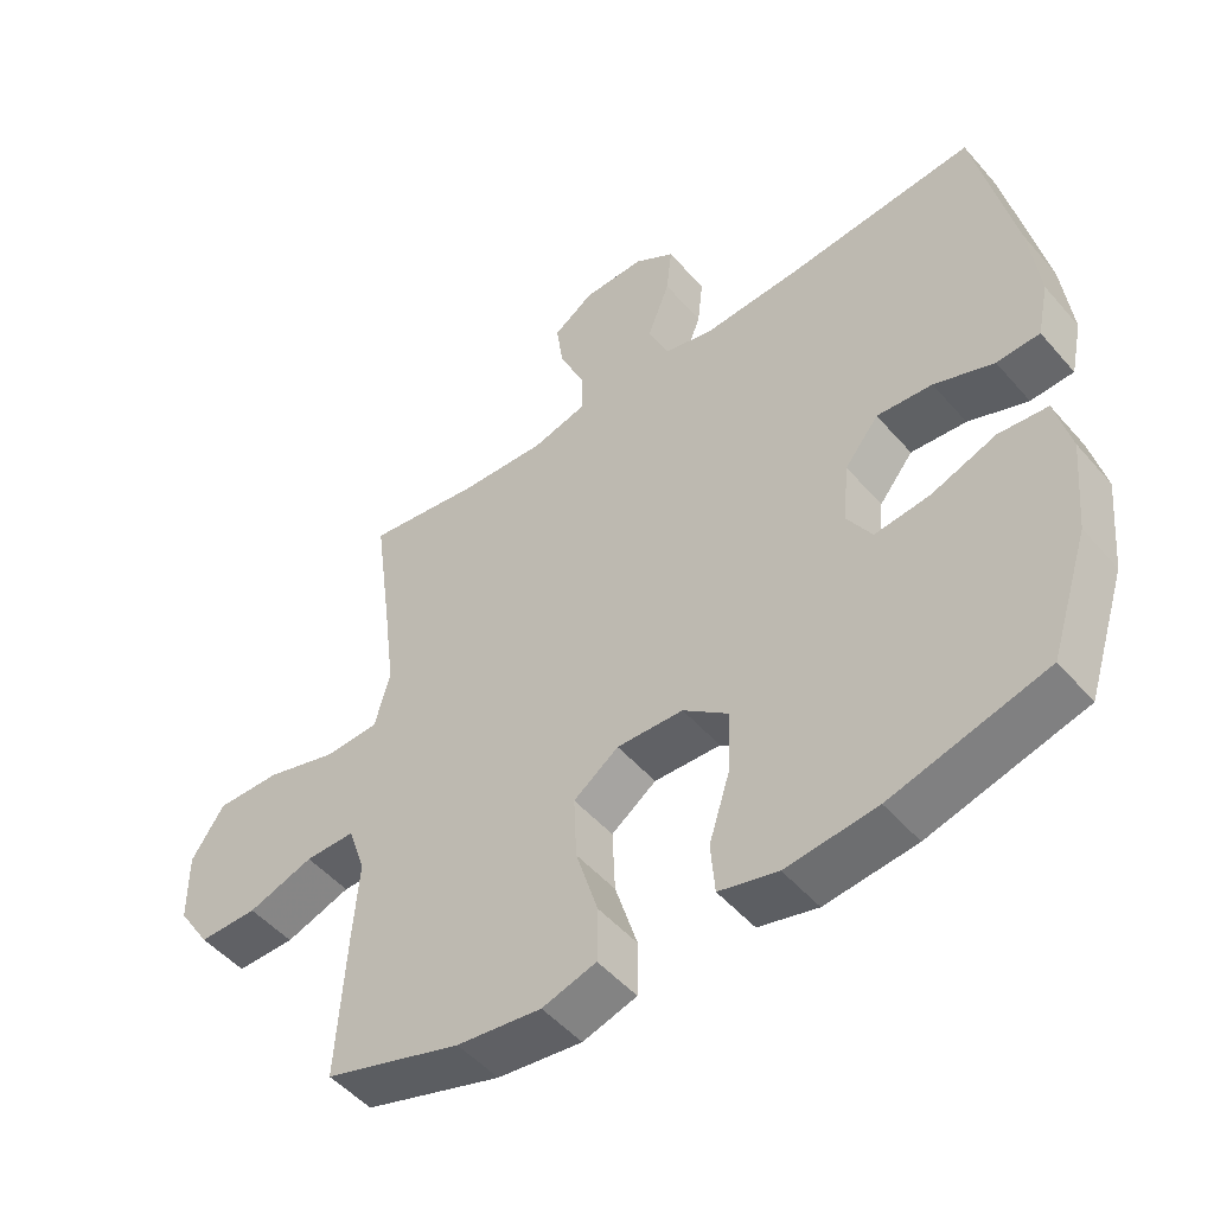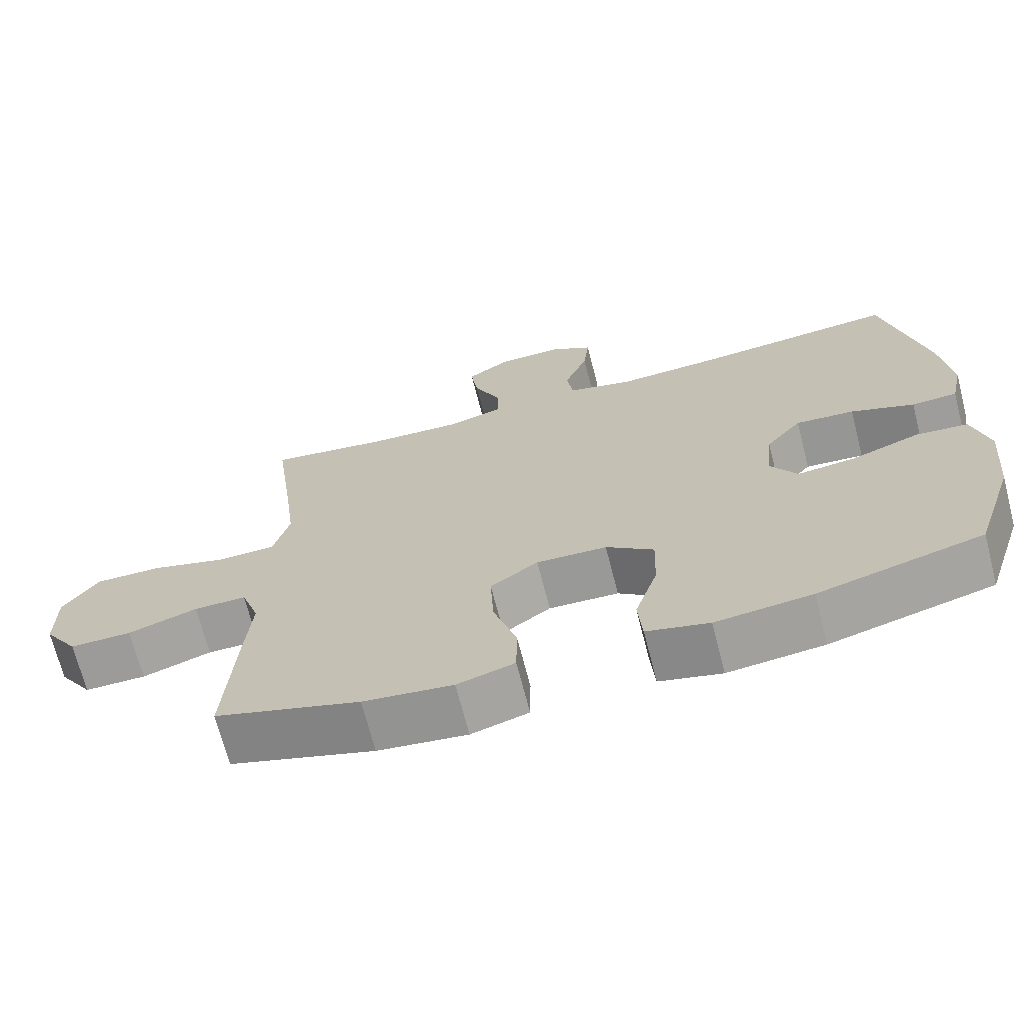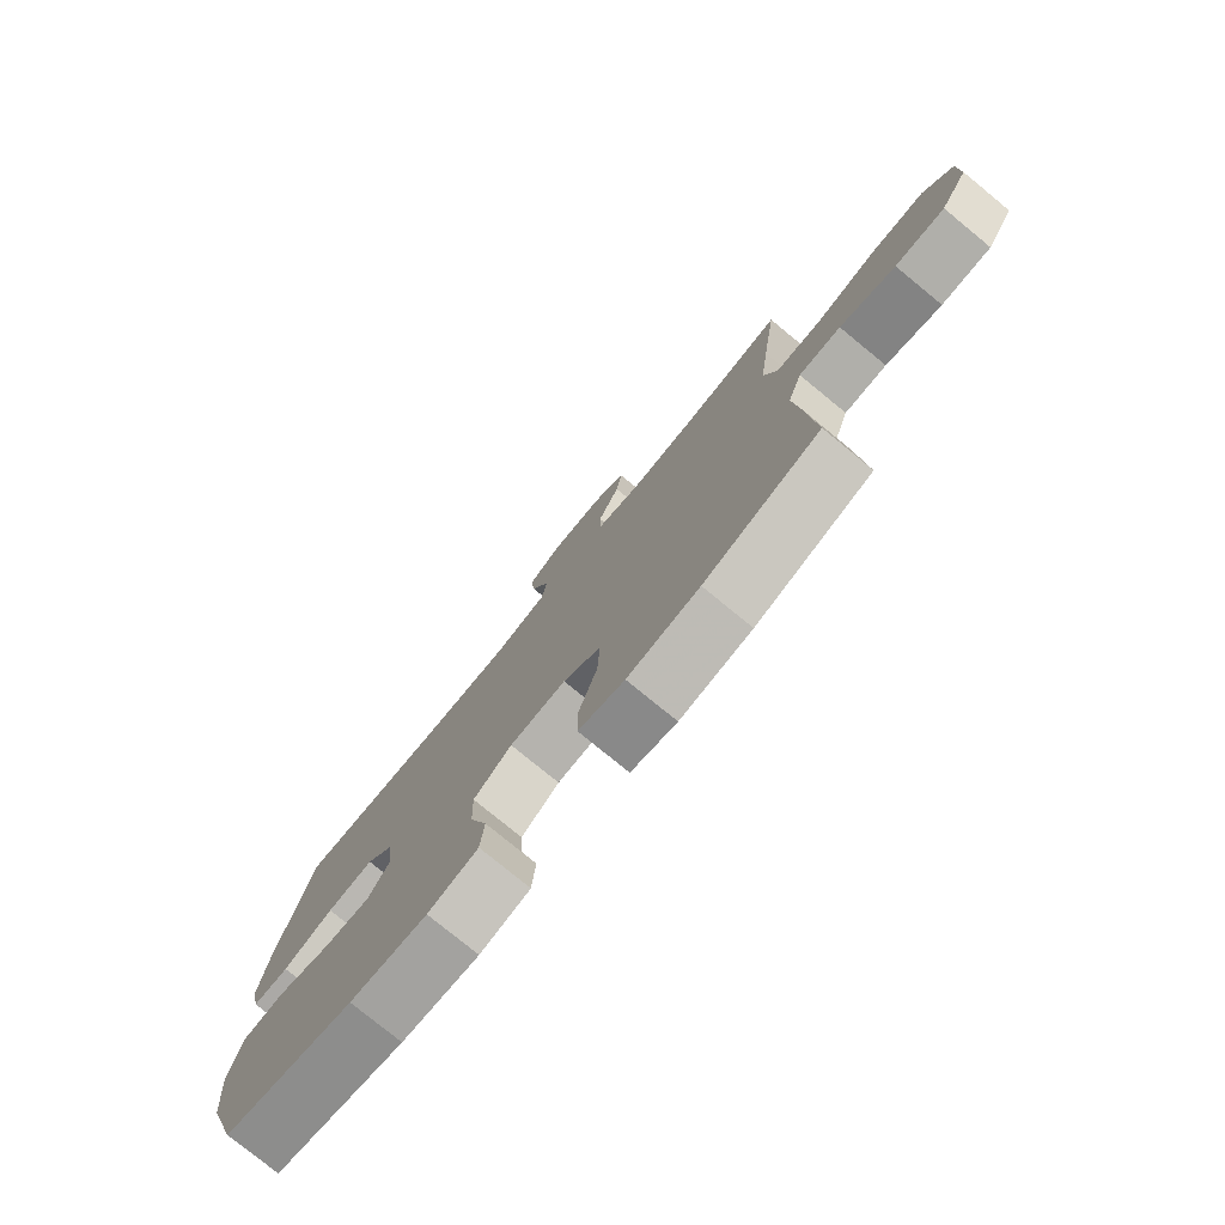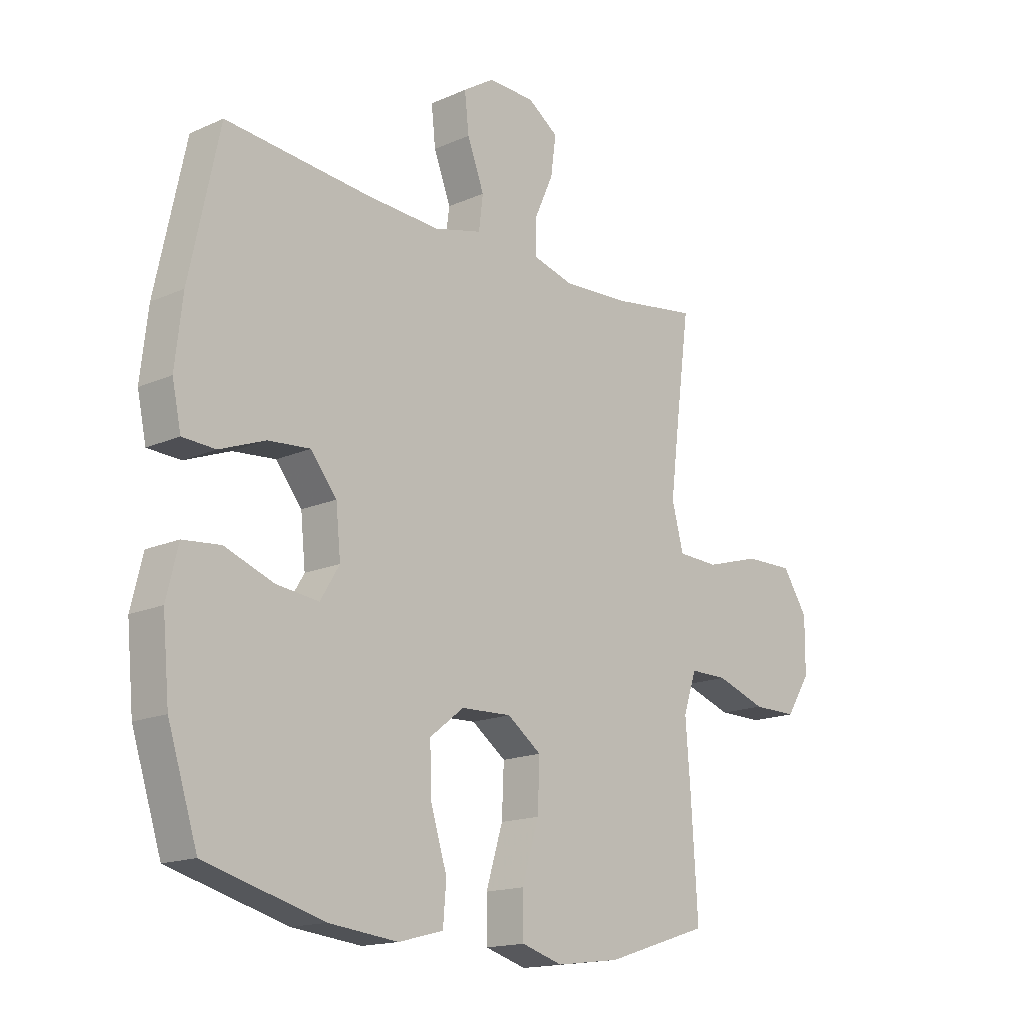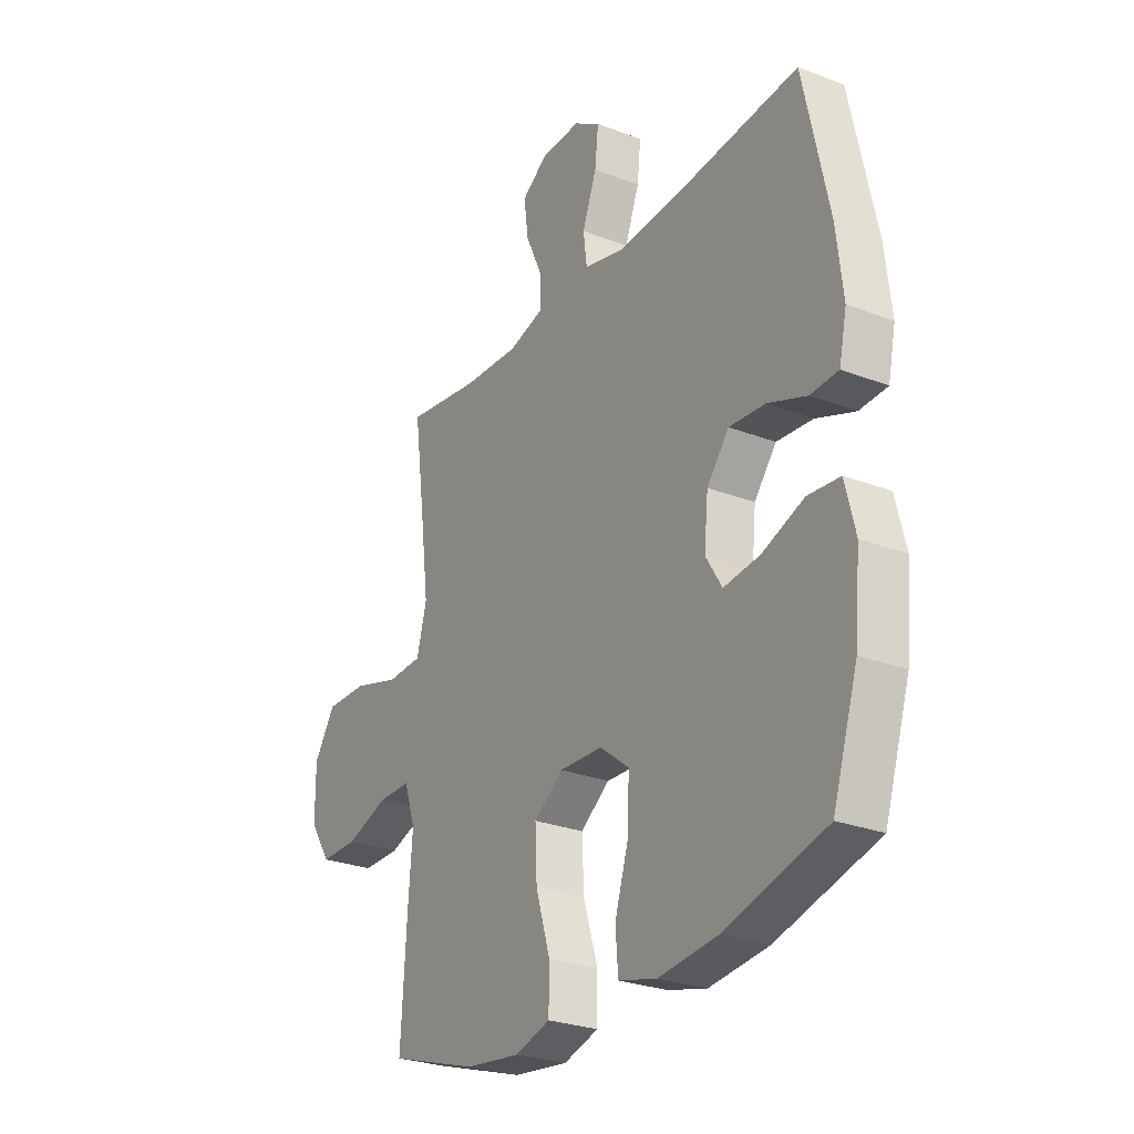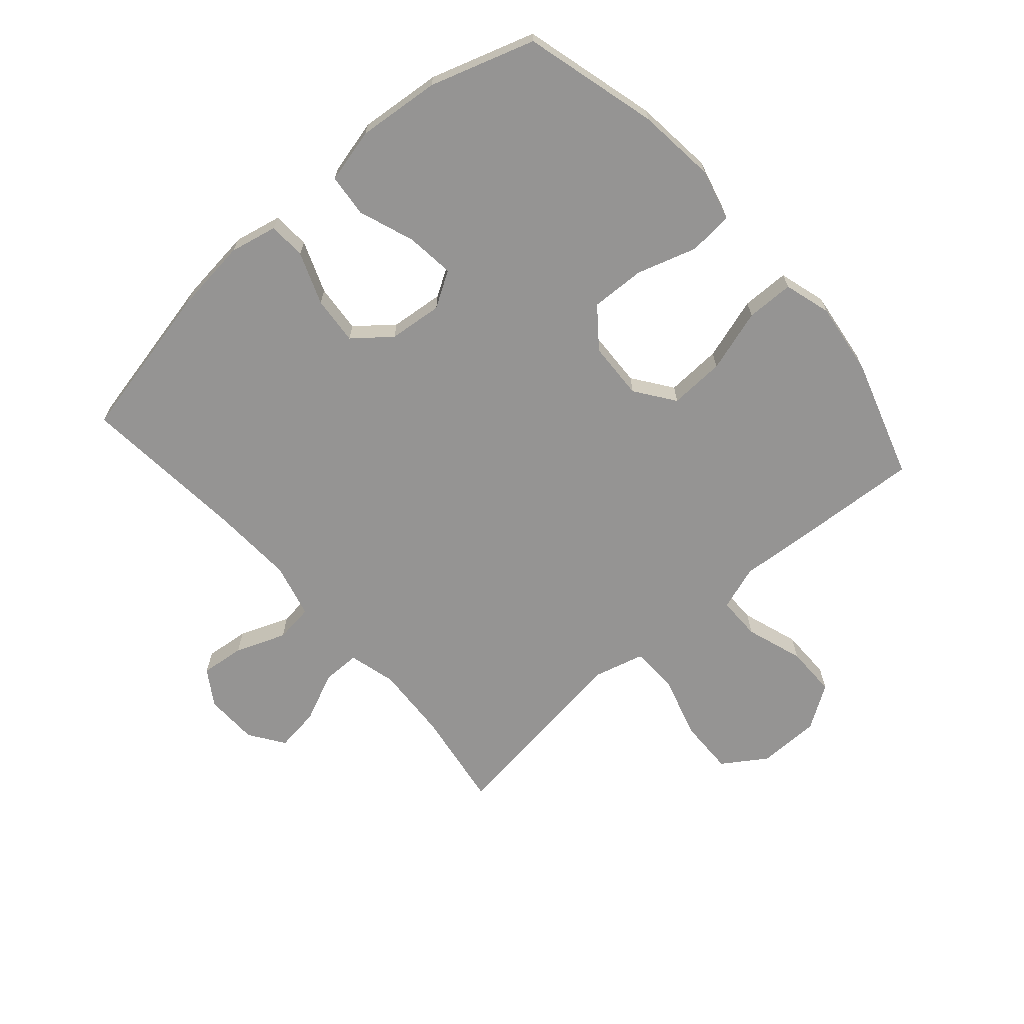
<metadata>
{"format":"obj","ext":"obj","renderer":"f3d","projection":"perspective","resolution":1024,"background":"white","views":[{"elev":-50.1,"azim":39.2,"up":"+Z"},{"elev":-69.7,"azim":14.4,"up":"+Z"},{"elev":-78.0,"azim":-129.3,"up":"+Z"},{"elev":-16.2,"azim":132.4,"up":"+Z"},{"elev":-27.1,"azim":59.2,"up":"+Z"},{"elev":-67.2,"azim":131.2,"up":"+Y"}]}
</metadata>
<code>
v 0.5 0.07 -0.5
v 0.277 0.07 -0.56
v 0.146 0.07 -0.574
v 0.061 0.07 -0.552
v 0.055 0.07 -0.478
v 0.086 0.07 -0.379
v 0.089 0.07 -0.289
v 0.024 0.07 -0.238
v -0.072 0.07 -0.234
v -0.137 0.07 -0.281
v -0.133 0.07 -0.373
v -0.101 0.07 -0.477
v -0.102 0.07 -0.556
v -0.18 0.07 -0.579
v -0.302 0.07 -0.563
v -0.5 0.07 -0.5
v -0.487 0.07 -0.29
v -0.478 0.07 -0.172
v -0.503 0.07 -0.098
v -0.575 0.07 -0.098
v -0.67 0.07 -0.13
v -0.755 0.07 -0.13
v -0.802 0.07 -0.058
v -0.803 0.07 0.046
v -0.755 0.07 0.118
v -0.662 0.07 0.116
v -0.557 0.07 0.085
v -0.479 0.07 0.088
v -0.457 0.07 0.171
v -0.473 0.07 0.299
v -0.5 0.07 0.5
v -0.336 0.07 0.475
v -0.211 0.07 0.468
v -0.132 0.07 0.489
v -0.132 0.07 0.552
v -0.169 0.07 0.634
v -0.179 0.07 0.708
v -0.121 0.07 0.748
v -0.032 0.07 0.75
v 0.027 0.07 0.712
v 0.019 0.07 0.639
v -0.013 0.07 0.555
v -0.005 0.07 0.491
v 0.086 0.07 0.468
v 0.224 0.07 0.475
v 0.5 0.07 0.5
v 0.556 0.07 0.238
v 0.57 0.07 0.115
v 0.553 0.07 0.036
v 0.491 0.07 0.033
v 0.405 0.07 0.066
v 0.325 0.07 0.073
v 0.276 0.07 0.012
v 0.267 0.07 -0.077
v 0.303 0.07 -0.136
v 0.383 0.07 -0.127
v 0.476 0.07 -0.093
v 0.547 0.07 -0.1
v 0.569 0.07 -0.19
v 0.556 0.07 -0.327
v 0.5 0 -0.5
v 0.277 0 -0.56
v 0.146 0 -0.574
v 0.061 0 -0.552
v 0.055 0 -0.478
v 0.086 0 -0.379
v 0.089 0 -0.289
v 0.024 0 -0.238
v -0.072 0 -0.234
v -0.137 0 -0.281
v -0.133 0 -0.373
v -0.101 0 -0.477
v -0.102 0 -0.556
v -0.18 0 -0.579
v -0.302 0 -0.563
v -0.5 0 -0.5
v -0.487 0 -0.29
v -0.478 0 -0.172
v -0.503 0 -0.098
v -0.575 0 -0.098
v -0.67 0 -0.13
v -0.755 0 -0.13
v -0.802 0 -0.058
v -0.803 0 0.046
v -0.755 0 0.118
v -0.662 0 0.116
v -0.557 0 0.085
v -0.479 0 0.088
v -0.457 0 0.171
v -0.473 0 0.299
v -0.5 0 0.5
v -0.336 0 0.475
v -0.211 0 0.468
v -0.132 0 0.489
v -0.132 0 0.552
v -0.169 0 0.634
v -0.179 0 0.708
v -0.121 0 0.748
v -0.032 0 0.75
v 0.027 0 0.712
v 0.019 0 0.639
v -0.013 0 0.555
v -0.005 0 0.491
v 0.086 0 0.468
v 0.224 0 0.475
v 0.5 0 0.5
v 0.556 0 0.238
v 0.57 0 0.115
v 0.553 0 0.036
v 0.491 0 0.033
v 0.405 0 0.066
v 0.325 0 0.073
v 0.276 0 0.012
v 0.267 0 -0.077
v 0.303 0 -0.136
v 0.383 0 -0.127
v 0.476 0 -0.093
v 0.547 0 -0.1
v 0.569 0 -0.19
v 0.556 0 -0.327
f 4 5 6
f 3 4 6
f 2 3 6
f 1 2 6
f 60 1 6
f 59 60 6
f 58 59 6
f 57 58 6
f 56 57 6
f 55 56 6 7
f 54 55 7 8
f 53 54 8 9
f 52 53 9
f 49 50 51
f 48 49 51
f 47 48 51
f 46 47 51
f 45 46 51
f 44 45 51 52
f 52 9 10
f 44 52 10
f 43 44 10
f 40 41 42
f 39 40 42
f 38 39 42
f 37 38 42
f 36 37 42
f 35 36 42
f 34 35 42 43
f 33 34 43 10
f 30 31 32
f 33 10 11
f 32 33 11
f 30 32 11
f 29 30 11
f 25 26 27
f 24 25 27
f 23 24 27
f 22 23 27
f 21 22 27
f 20 21 27
f 19 20 27 28
f 13 14 15
f 12 13 15
f 11 12 15
f 29 11 15
f 28 29 15
f 19 28 15
f 18 19 15
f 15 16 17 18
f 66 65 64
f 66 64 63
f 66 63 62
f 66 62 61
f 66 61 120
f 66 120 119
f 66 119 118
f 66 118 117
f 66 117 116
f 67 66 116 115
f 68 67 115 114
f 69 68 114 113
f 69 113 112
f 111 110 109
f 111 109 108
f 111 108 107
f 111 107 106
f 111 106 105
f 112 111 105 104
f 70 69 112
f 70 112 104
f 70 104 103
f 102 101 100
f 102 100 99
f 102 99 98
f 102 98 97
f 102 97 96
f 102 96 95
f 103 102 95 94
f 70 103 94 93
f 92 91 90
f 71 70 93
f 71 93 92
f 71 92 90
f 71 90 89
f 87 86 85
f 87 85 84
f 87 84 83
f 87 83 82
f 87 82 81
f 87 81 80
f 88 87 80 79
f 75 74 73
f 75 73 72
f 75 72 71
f 75 71 89
f 75 89 88
f 75 88 79
f 75 79 78
f 78 77 76 75
f 1 61 62 2
f 2 62 63 3
f 3 63 64 4
f 4 64 65 5
f 5 65 66 6
f 6 66 67 7
f 7 67 68 8
f 8 68 69 9
f 9 69 70 10
f 10 70 71 11
f 11 71 72 12
f 12 72 73 13
f 13 73 74 14
f 14 74 75 15
f 15 75 76 16
f 16 76 77 17
f 17 77 78 18
f 18 78 79 19
f 19 79 80 20
f 20 80 81 21
f 21 81 82 22
f 22 82 83 23
f 23 83 84 24
f 24 84 85 25
f 25 85 86 26
f 26 86 87 27
f 27 87 88 28
f 28 88 89 29
f 29 89 90 30
f 30 90 91 31
f 31 91 92 32
f 32 92 93 33
f 33 93 94 34
f 34 94 95 35
f 35 95 96 36
f 36 96 97 37
f 37 97 98 38
f 38 98 99 39
f 39 99 100 40
f 40 100 101 41
f 41 101 102 42
f 42 102 103 43
f 43 103 104 44
f 44 104 105 45
f 45 105 106 46
f 46 106 107 47
f 47 107 108 48
f 48 108 109 49
f 49 109 110 50
f 50 110 111 51
f 51 111 112 52
f 52 112 113 53
f 53 113 114 54
f 54 114 115 55
f 55 115 116 56
f 56 116 117 57
f 57 117 118 58
f 58 118 119 59
f 59 119 120 60
f 60 120 61 1

</code>
